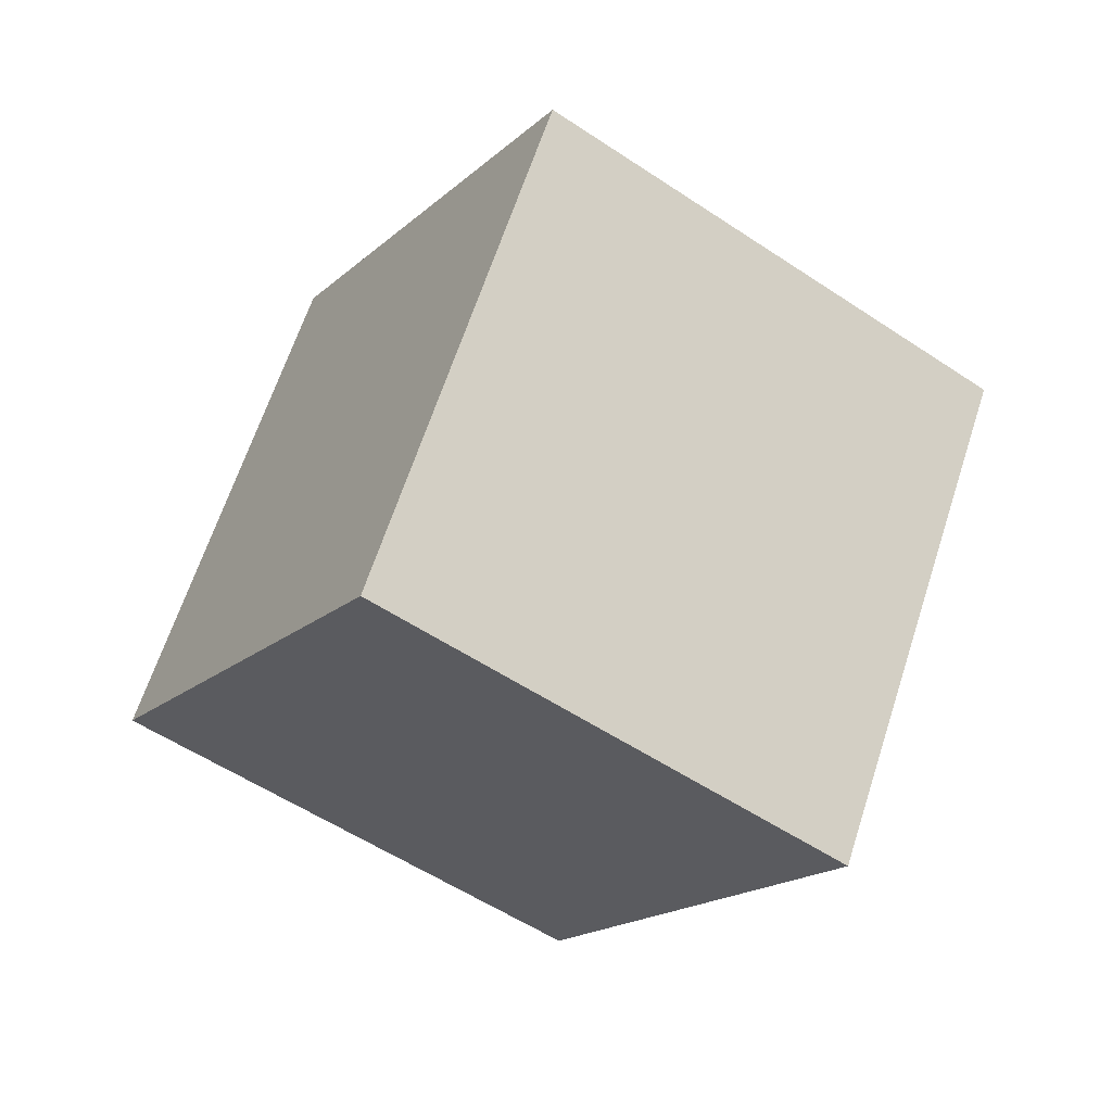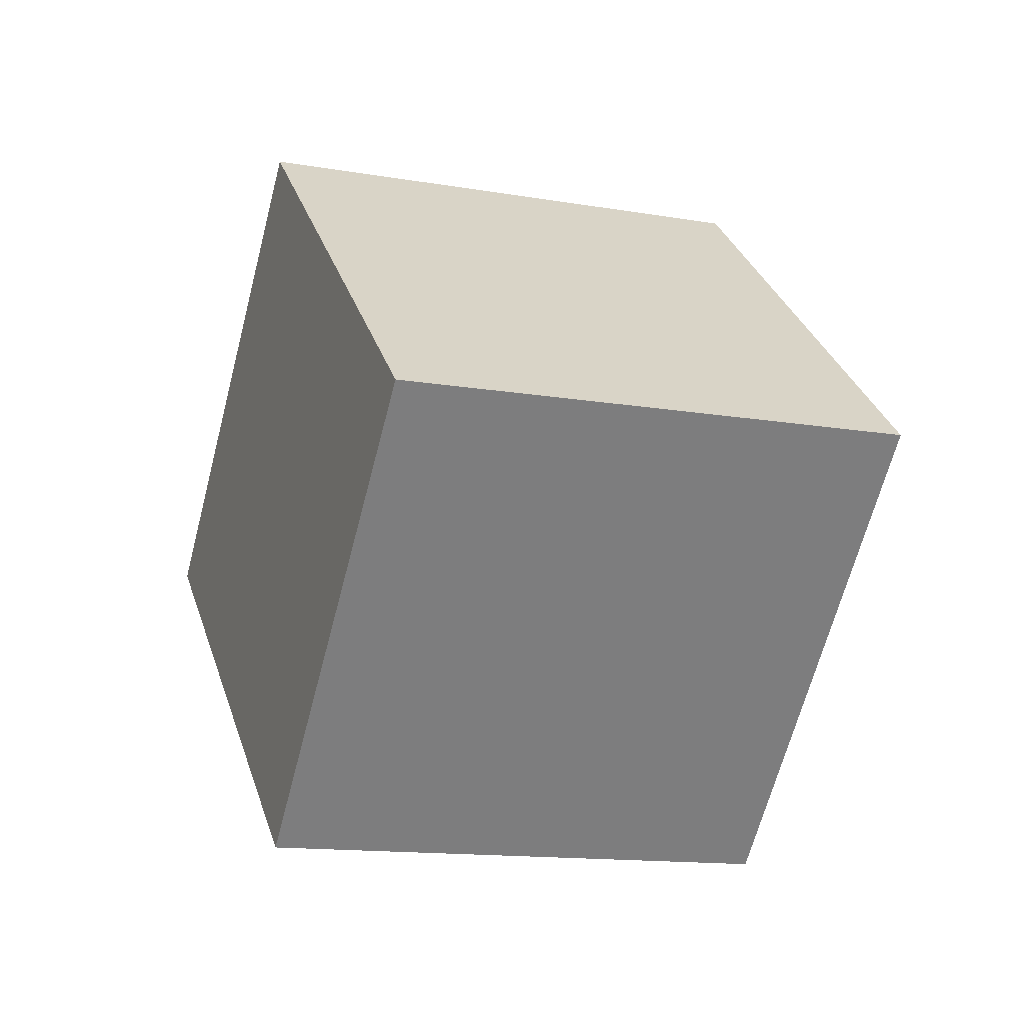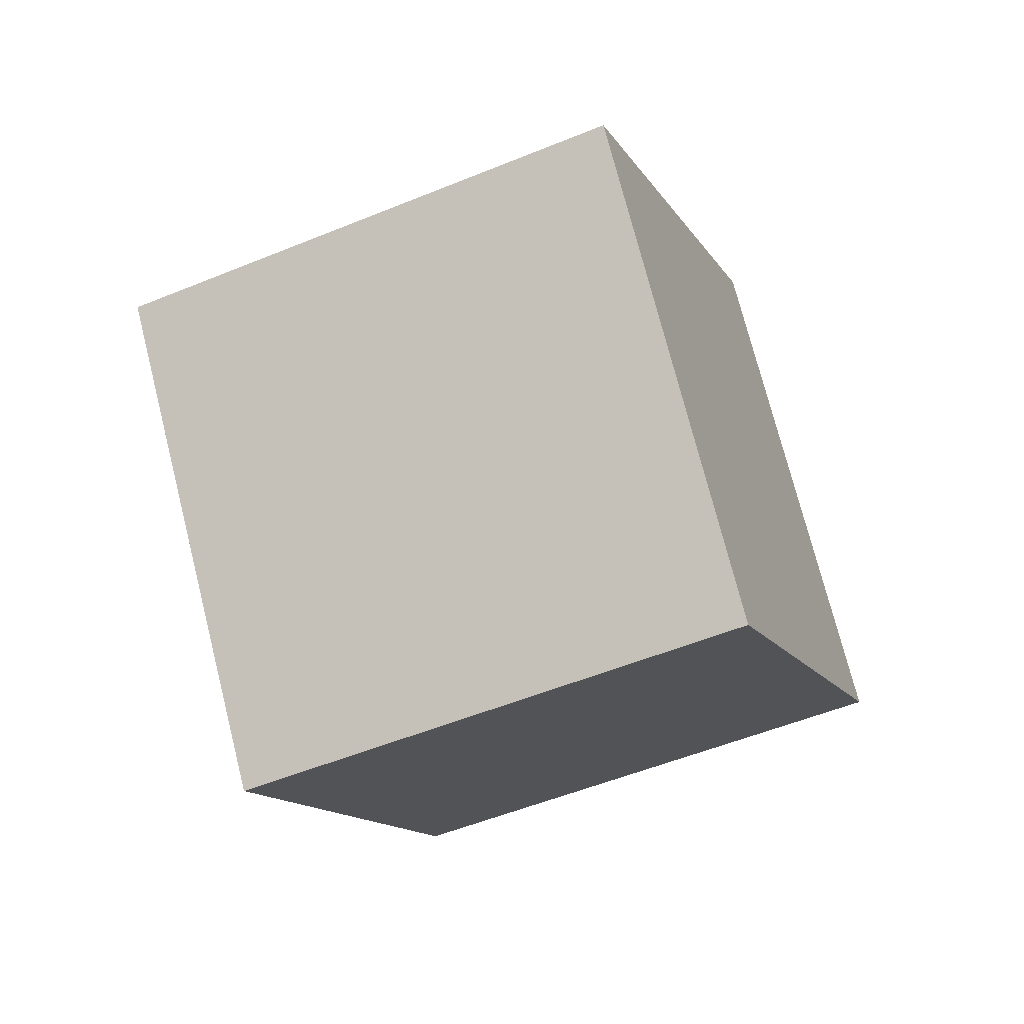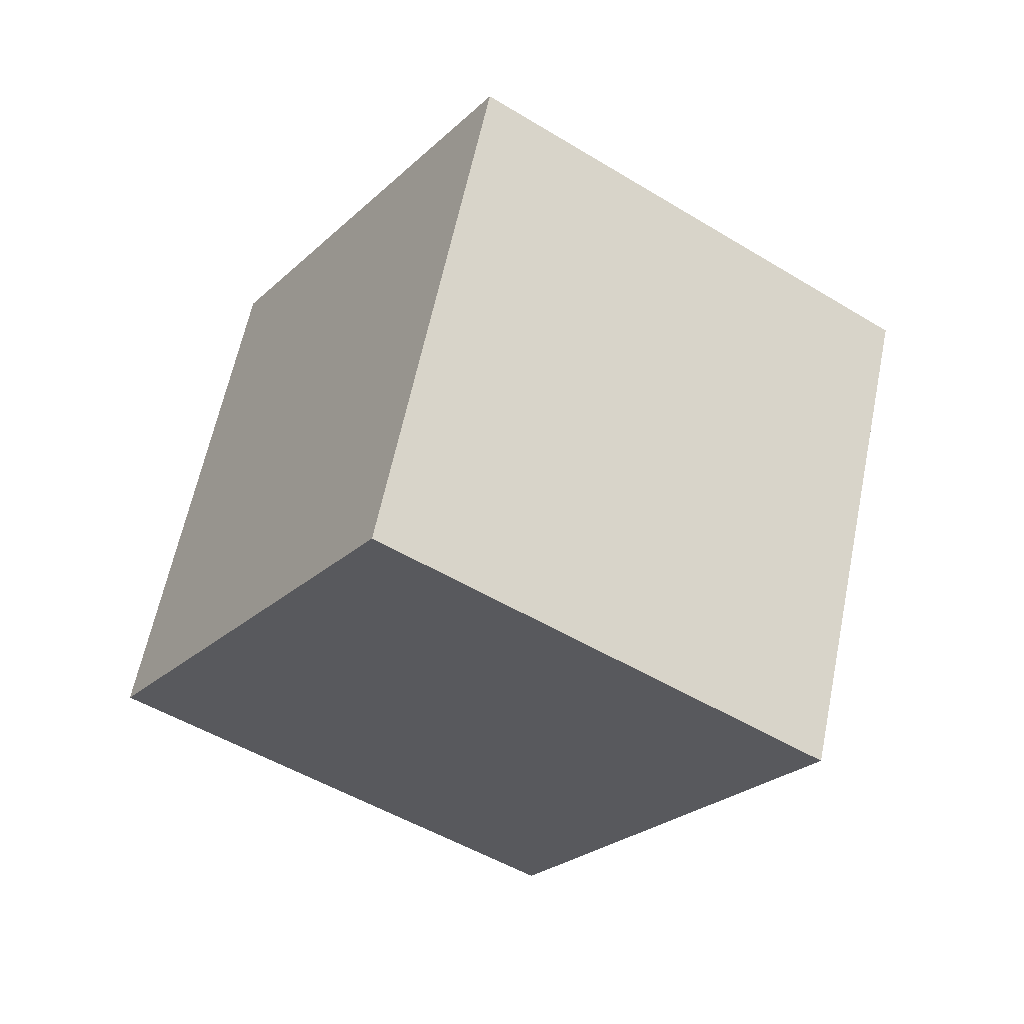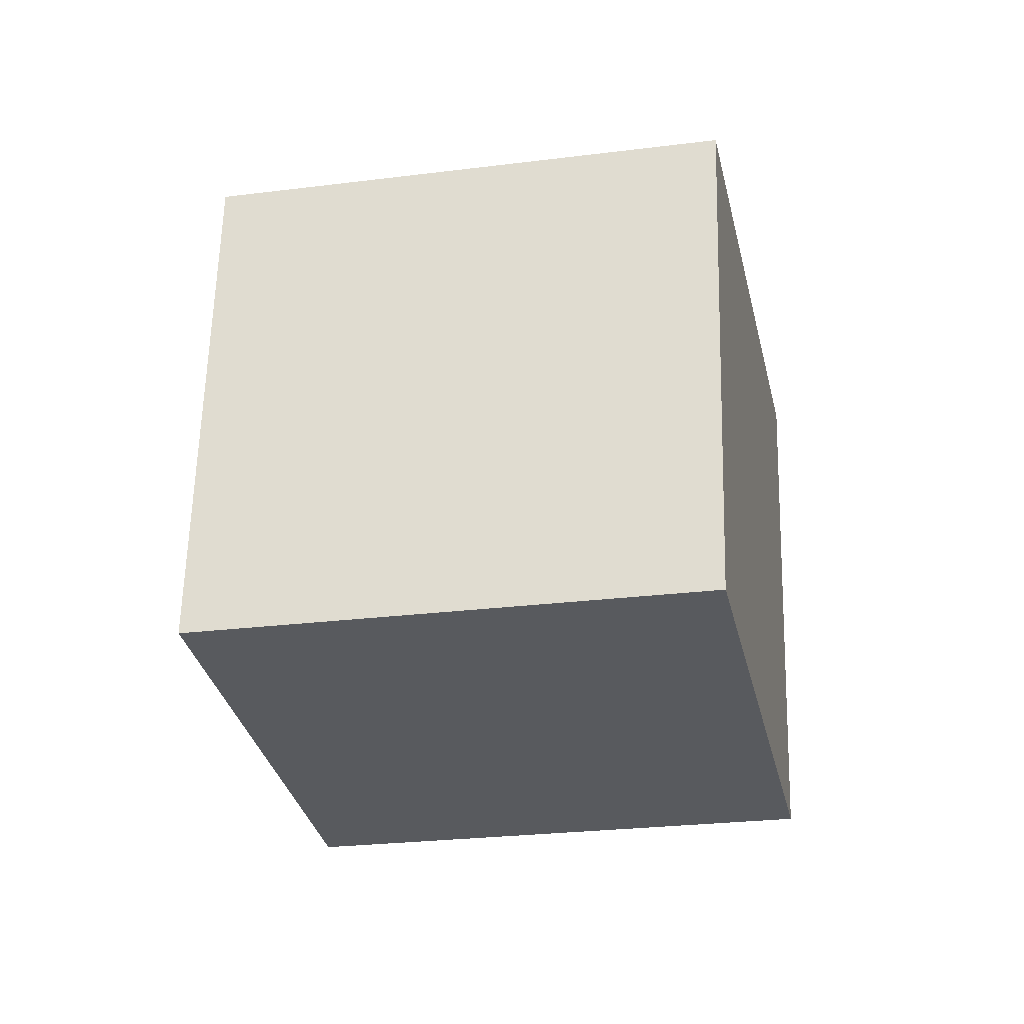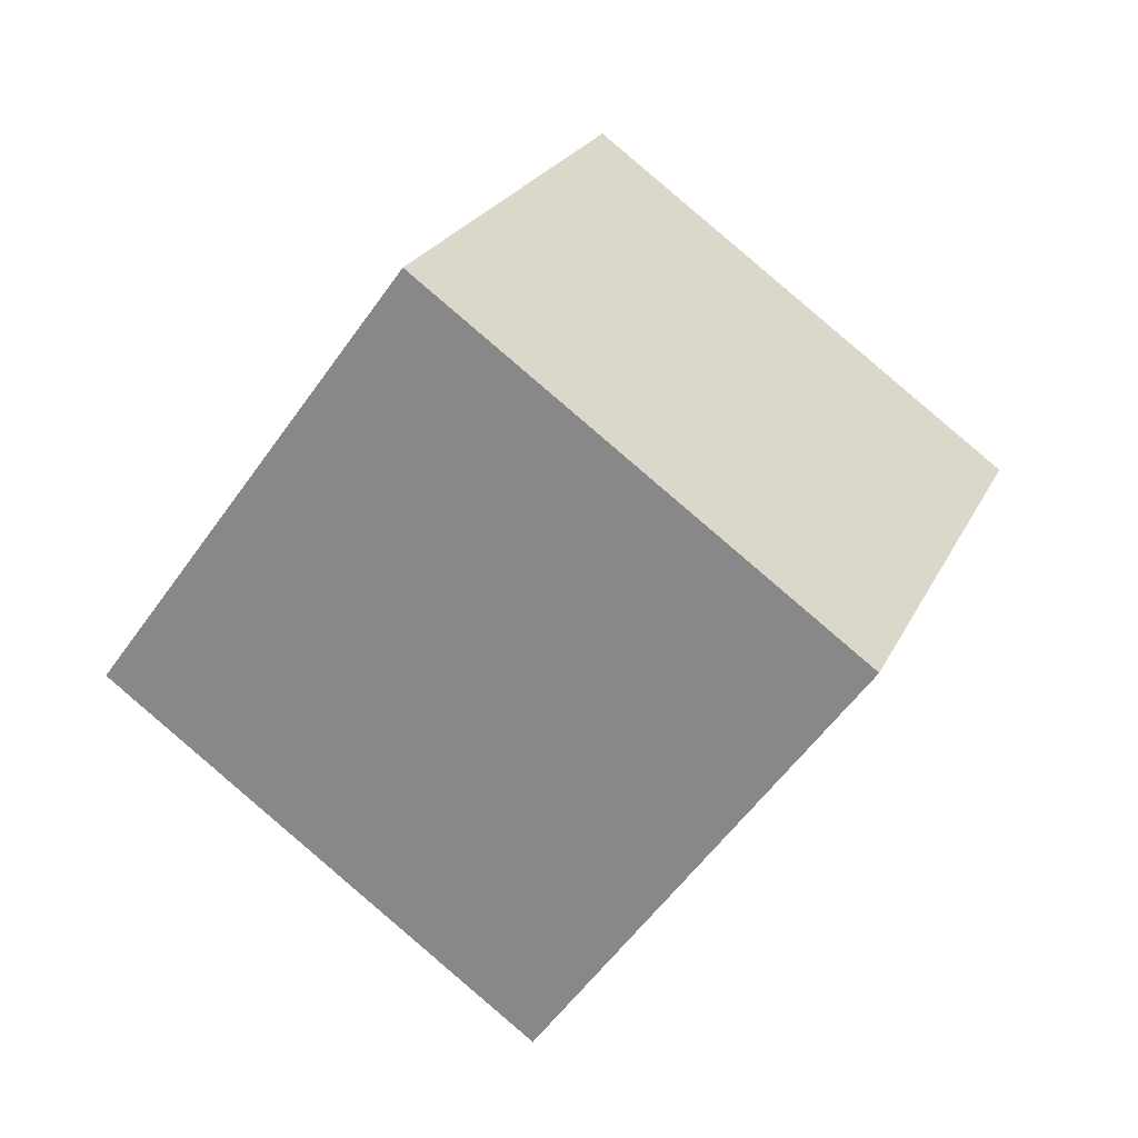
<metadata>
{"format":"obj","ext":"obj","renderer":"f3d","projection":"perspective","resolution":1024,"background":"white","views":[{"elev":-56.2,"azim":34.4,"up":"+Y"},{"elev":-47.0,"azim":40.0,"up":"+Z"},{"elev":-48.4,"azim":94.0,"up":"+Y"},{"elev":58.0,"azim":-8.6,"up":"+Y"},{"elev":75.1,"azim":56.5,"up":"+Z"},{"elev":-73.4,"azim":-160.5,"up":"+Z"}]}
</metadata>
<code>
o Mesh
v -0.4789 -0.1285 -0.71
v 0.3092 -0.6804 -0.4375
v -0.03286 -0.705 0.5018
v -0.821 -0.1531 0.2294
v 0.03286 0.705 -0.5018
v 0.821 0.1531 -0.2294
v 0.4789 0.1285 0.71
v -0.3092 0.6804 0.4375
g Default
f 1 2 3 4
f 5 6 2 1
f 6 7 3 2
f 7 8 4 3
f 8 5 1 4
f 5 8 7 6

</code>
